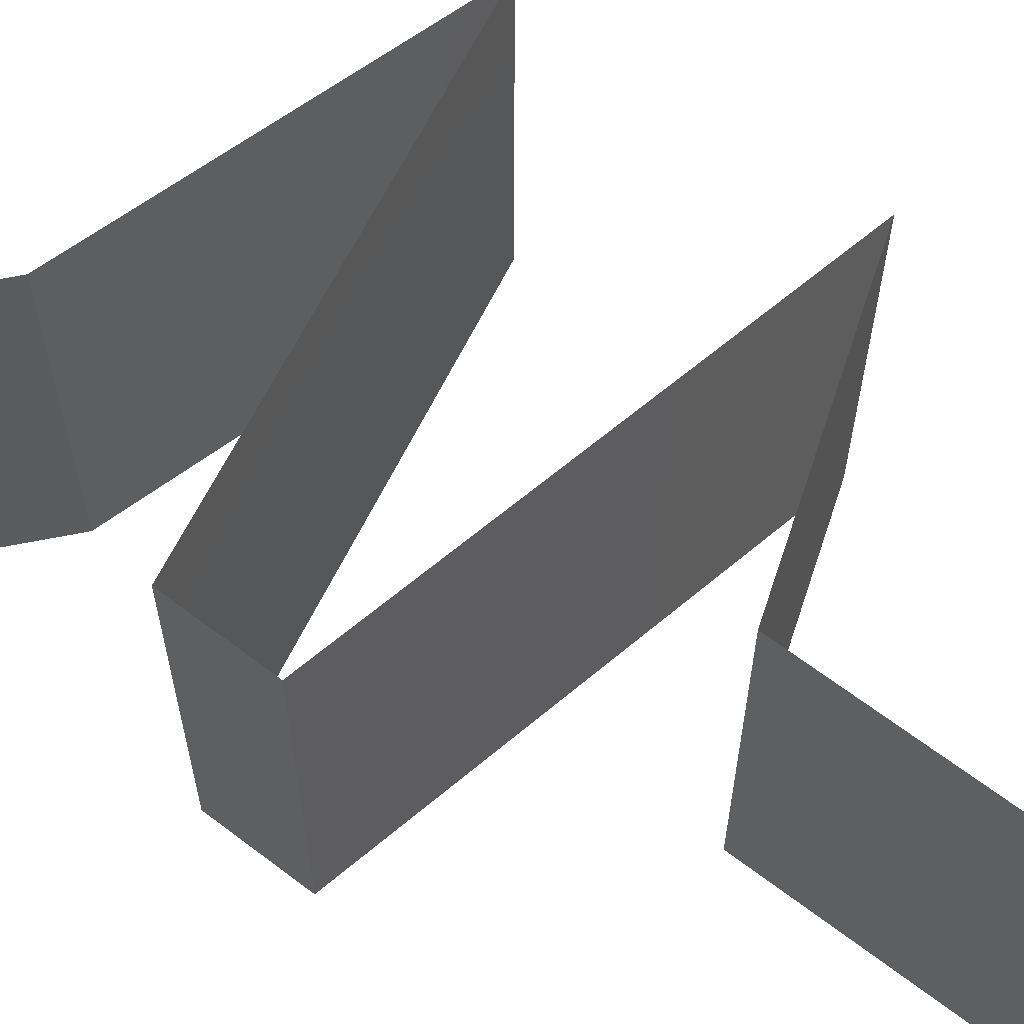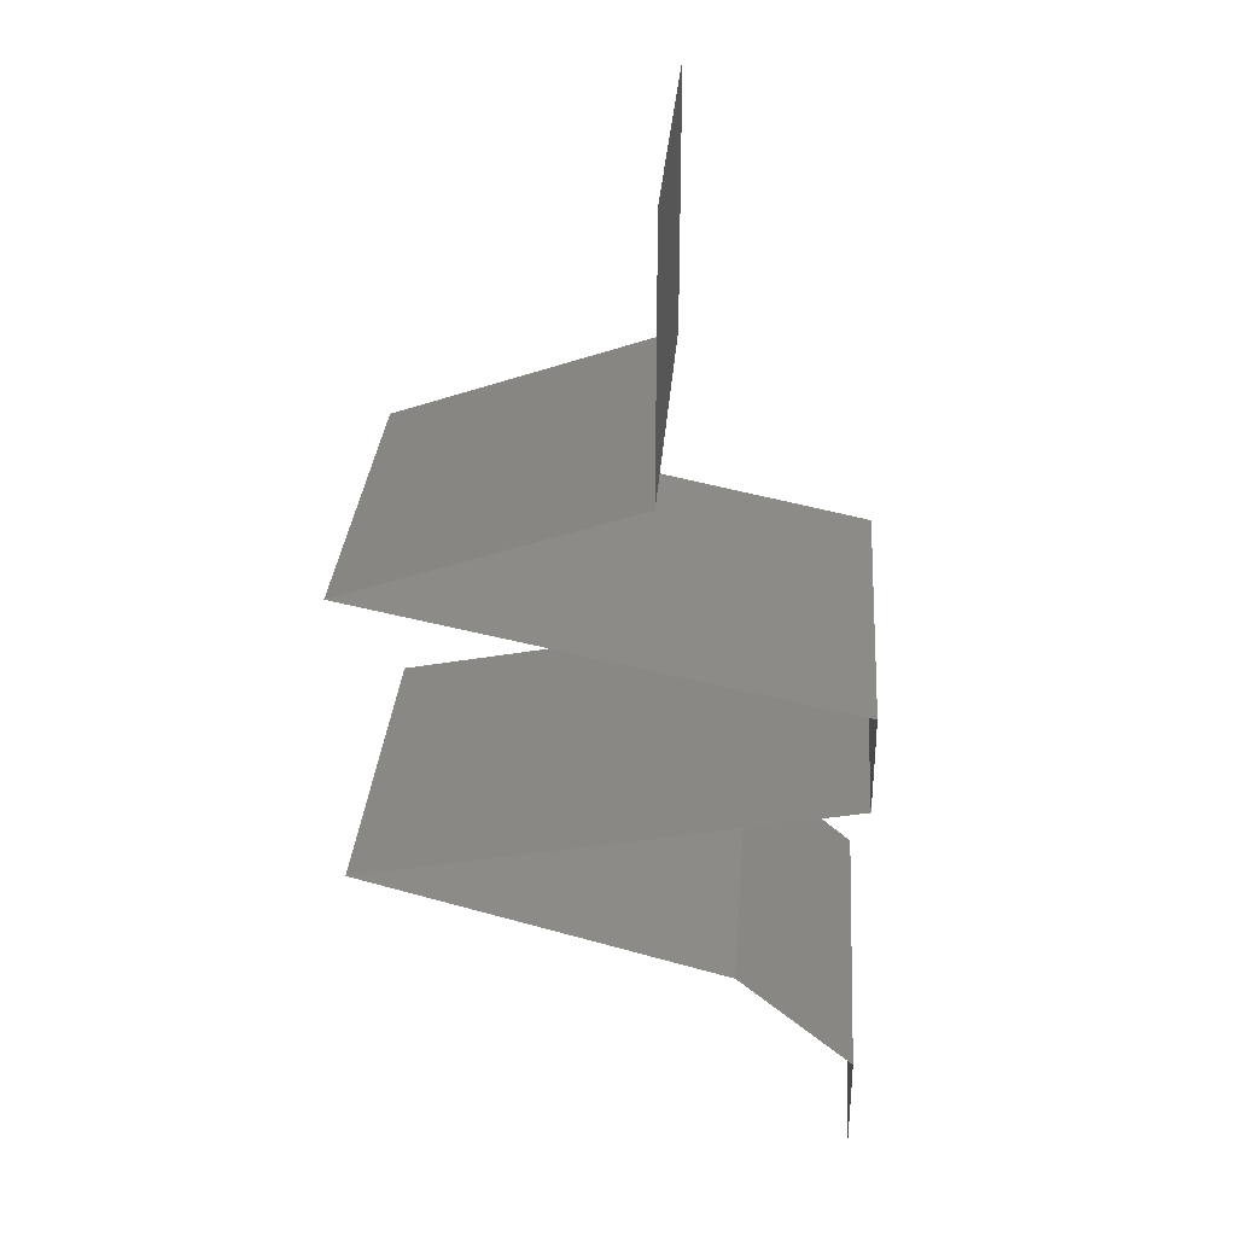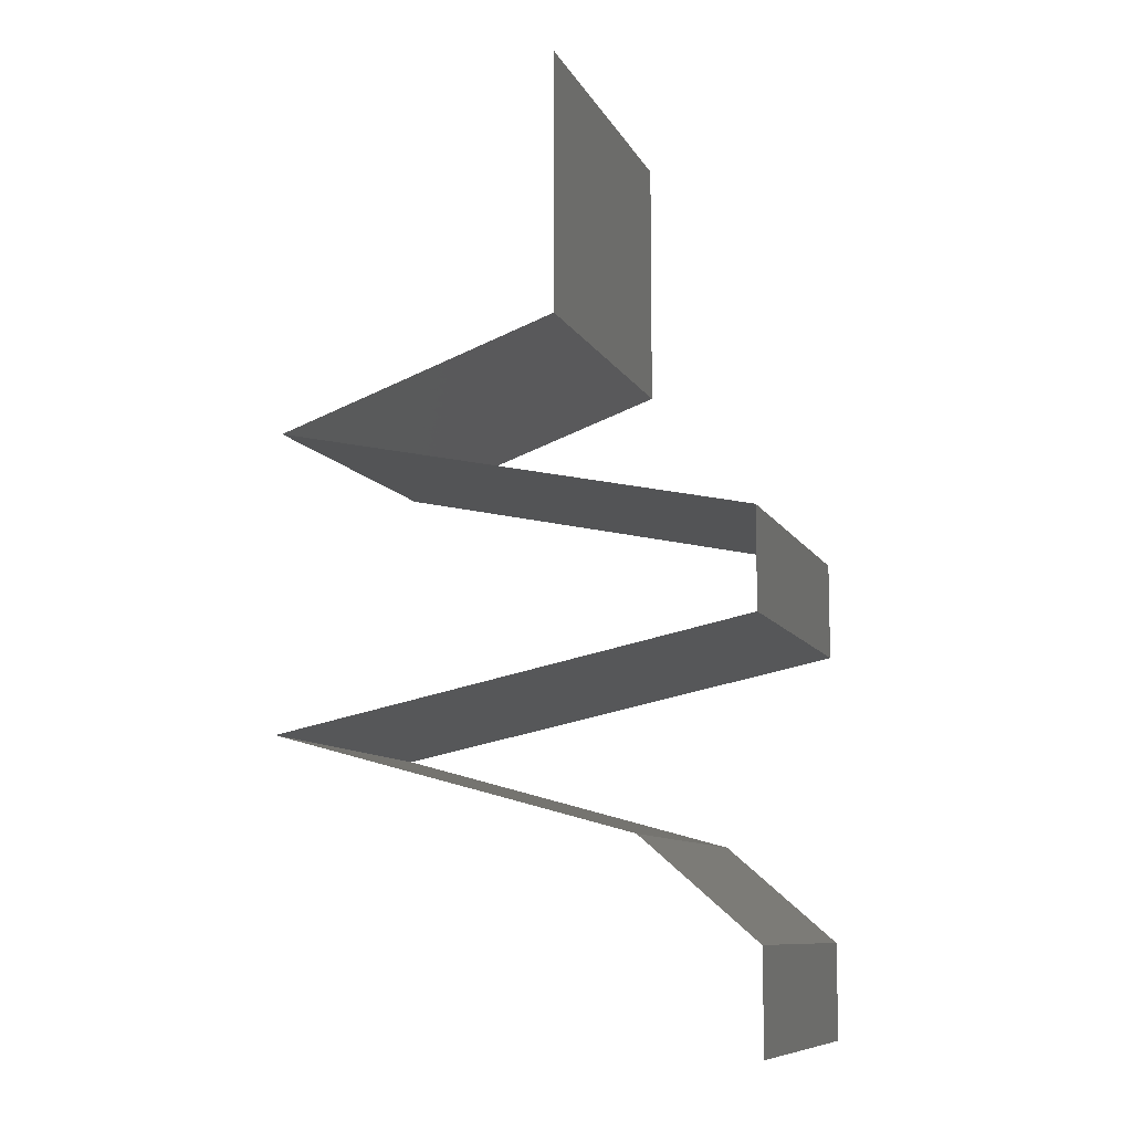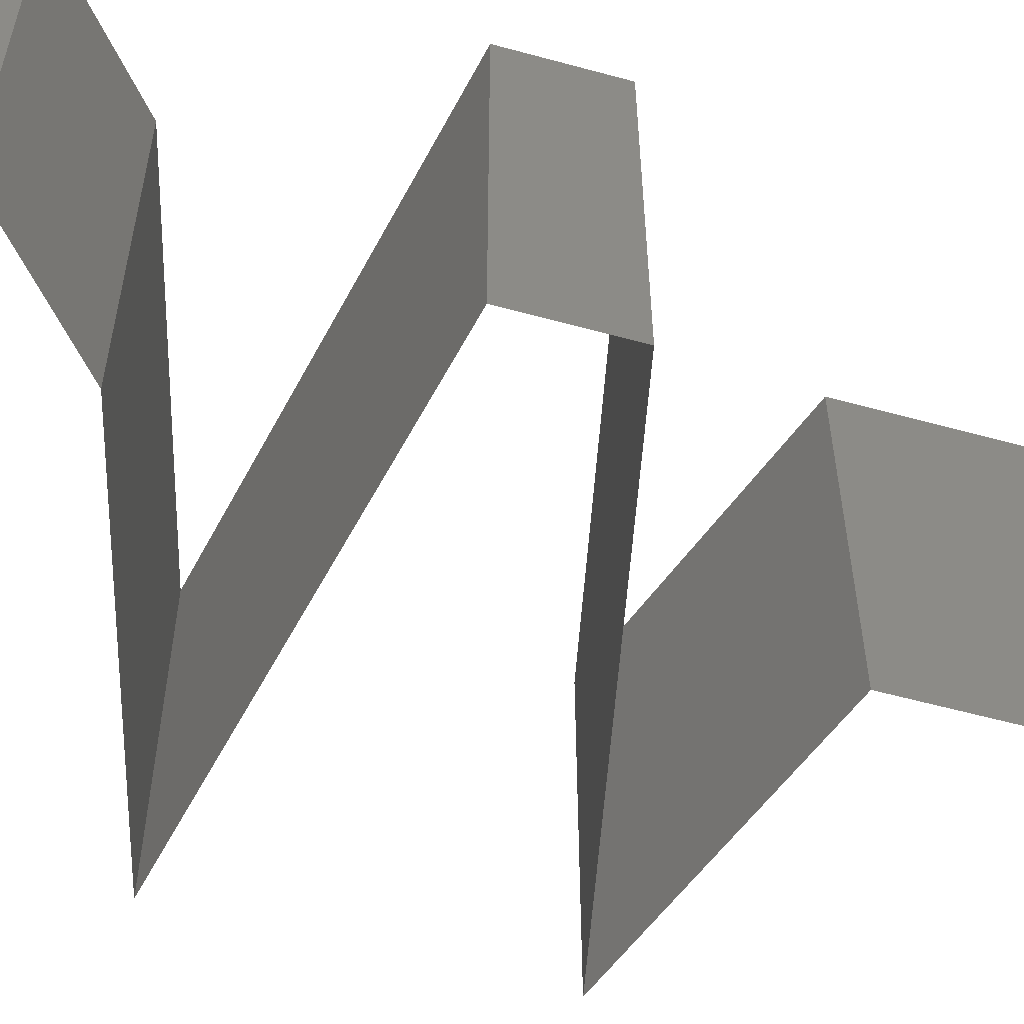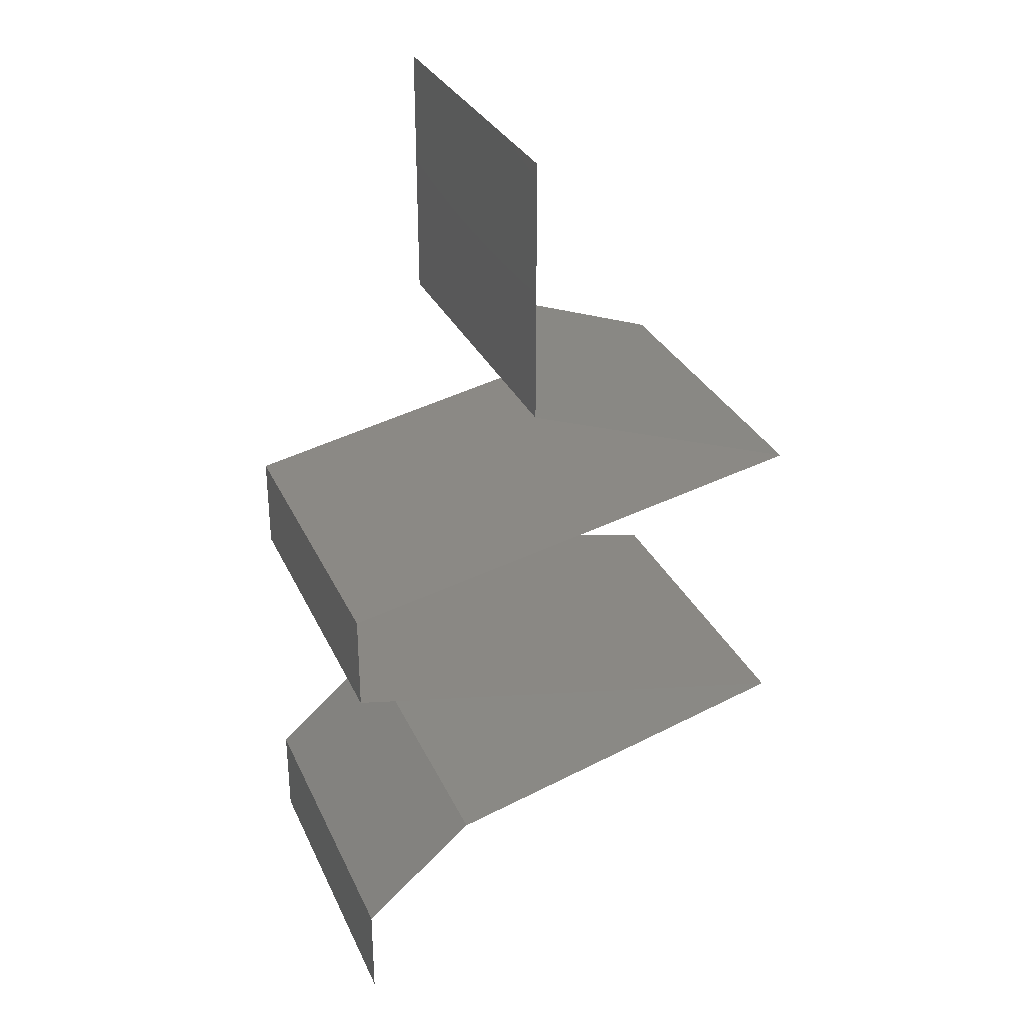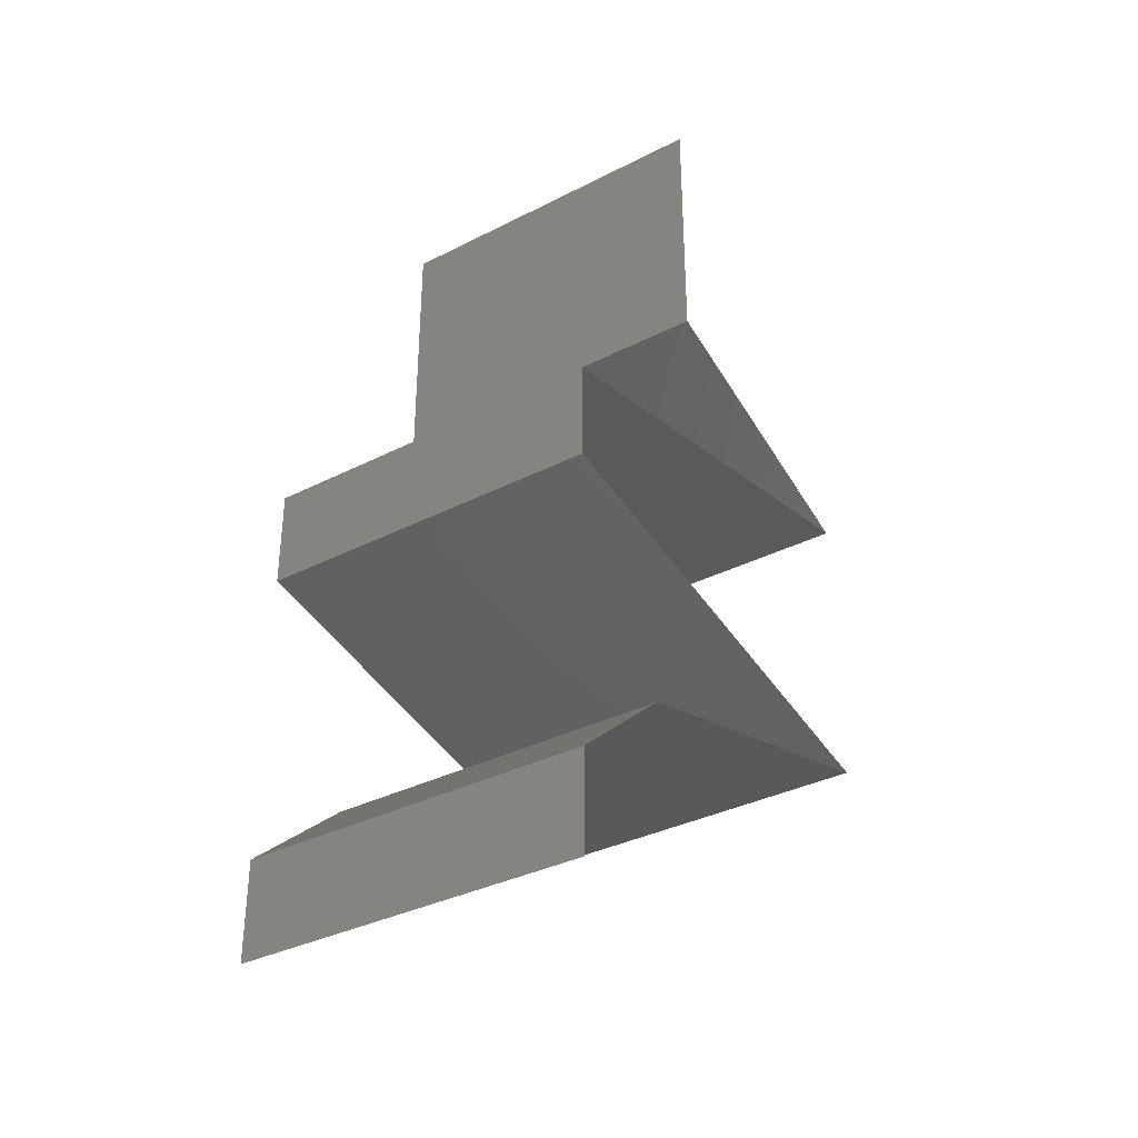
<metadata>
{"format":"stl","ext":"stl","renderer":"f3d","projection":"perspective","resolution":1024,"background":"white","views":[{"elev":63.1,"azim":127.7,"up":"+Z"},{"elev":31.7,"azim":4.4,"up":"+Y"},{"elev":-9.7,"azim":17.7,"up":"+Y"},{"elev":-57.6,"azim":74.1,"up":"+Z"},{"elev":30.5,"azim":158.6,"up":"+Y"},{"elev":-35.0,"azim":124.2,"up":"+Y"}]}
</metadata>
<code>
# stl→obj: 70 verts, 104 faces
v 0.04 0.045 0.02
v 0.04 0.05261 0.01232
v 0.04 0.0525 0.02
v 0.04 0.06 0.02
v 0.04 0.06 0.01
v 0.04 0.045 0.01
v 0.04 0.045 0
v 0.04 0.05025 0.005344
v 0.04 0.05541 0.005381
v 0.04 0.06 0
v 0.04 0.0525 0
v 0.024 0.03938 0.02
v 0.03051 0.04166 0.01254
v 0.032 0.04219 0.02
v 0.024 0.03938 0.01
v 0.0342 0.04296 0.006275
v 0.03576 0.04351 0.0149
v 0.024 0.03938 0
v 0.02907 0.04116 0.005685
v 0.032 0.04219 0
v 0.042 0.03562 0.02
v 0.0375 0.03656 0.01204
v 0.033 0.0375 0.02
v 0.03044 0.03803 0.01318
v 0.051 0.03375 0.01
v 0.04456 0.03509 0.01318
v 0.051 0.03375 0.02
v 0.0375 0.03656 0.004886
v 0.03025 0.03807 0.006374
v 0.04475 0.03505 0.006374
v 0.051 0.03375 0
v 0.042 0.03562 0
v 0.033 0.0375 0
v 0.051 0.03094 0.005
v 0.051 0.02813 0
v 0.051 0.03094 0.015
v 0.051 0.02813 0.01
v 0.051 0.02813 0.02
v 0.033 0.02437 0.02
v 0.0375 0.02531 0.01204
v 0.042 0.02625 0.02
v 0.04456 0.02678 0.01318
v 0.024 0.0225 0.01
v 0.03044 0.02384 0.01318
v 0.024 0.0225 0.02
v 0.03025 0.0238 0.006374
v 0.0375 0.02531 0.004886
v 0.04475 0.02682 0.006374
v 0.024 0.0225 0
v 0.033 0.02438 0
v 0.042 0.02625 0
v 0.03183 0.02035 0.01202
v 0.03425 0.01969 0.02
v 0.03425 0.01969 0
v 0.0374 0.01882 0.007319
v 0.04449 0.01688 0
v 0.04449 0.01688 0.01
v 0.04449 0.01688 0.02
v 0.03855 0.01851 0.01397
v 0.02912 0.02109 0.005
v 0.04775 0.01406 0.015
v 0.051 0.01125 0
v 0.04775 0.01406 0.005
v 0.051 0.01125 0.01
v 0.051 0.01125 0.02
v 0.051 0.008437 0.005
v 0.051 0.005625 0
v 0.051 0.008437 0.015
v 0.051 0.005625 0.01
v 0.051 0.005625 0.02
f 1 2 3
f 3 2 4
f 4 2 5
f 6 2 1
f 7 8 6
f 5 9 10
f 10 9 11
f 11 8 7
f 8 9 2
f 11 9 8
f 2 9 5
f 8 2 6
f 12 13 14
f 15 13 12
f 6 16 7
f 1 17 6
f 18 19 15
f 7 16 20
f 16 17 13
f 6 17 16
f 14 17 1
f 20 19 18
f 19 13 15
f 13 17 14
f 19 16 13
f 20 16 19
f 21 22 23
f 12 24 15
f 25 26 27
f 23 24 12
f 27 26 21
f 28 29 22
f 22 30 28
f 31 30 25
f 15 29 18
f 22 29 24
f 26 30 22
f 32 30 31
f 18 29 33
f 22 24 23
f 21 26 22
f 33 28 32
f 28 30 32
f 33 29 28
f 25 30 26
f 24 29 15
f 31 34 35
f 25 36 37
f 38 36 27
f 37 34 25
f 25 34 31
f 27 36 25
f 35 34 37
f 37 36 38
f 39 40 41
f 38 42 37
f 43 44 45
f 41 42 38
f 45 44 39
f 40 46 47
f 47 48 40
f 49 46 43
f 37 48 35
f 40 48 42
f 44 46 40
f 50 46 49
f 35 48 51
f 39 44 40
f 40 42 41
f 51 47 50
f 47 46 50
f 51 48 47
f 43 46 44
f 42 48 37
f 45 52 43
f 53 52 45
f 54 55 56
f 56 55 57
f 58 59 53
f 49 60 54
f 57 59 58
f 43 60 49
f 54 60 55
f 55 60 52
f 59 52 53
f 52 60 43
f 59 55 52
f 57 55 59
f 58 61 57
f 62 63 64
f 57 63 56
f 64 61 65
f 57 61 64
f 64 63 57
f 56 63 62
f 65 61 58
f 62 66 67
f 64 68 69
f 69 66 64
f 70 68 65
f 64 66 62
f 65 68 64
f 67 66 69
f 69 68 70

</code>
